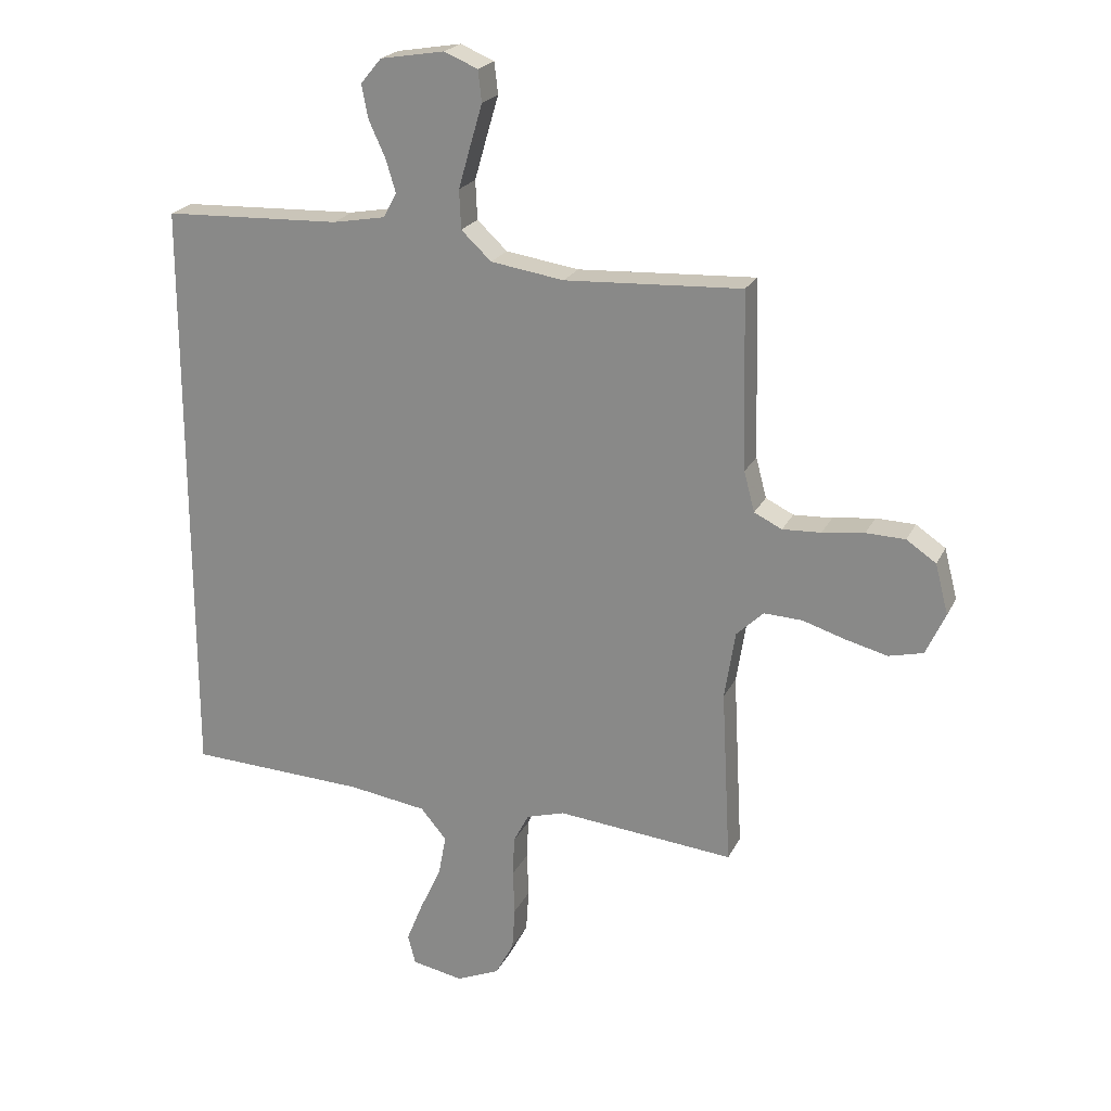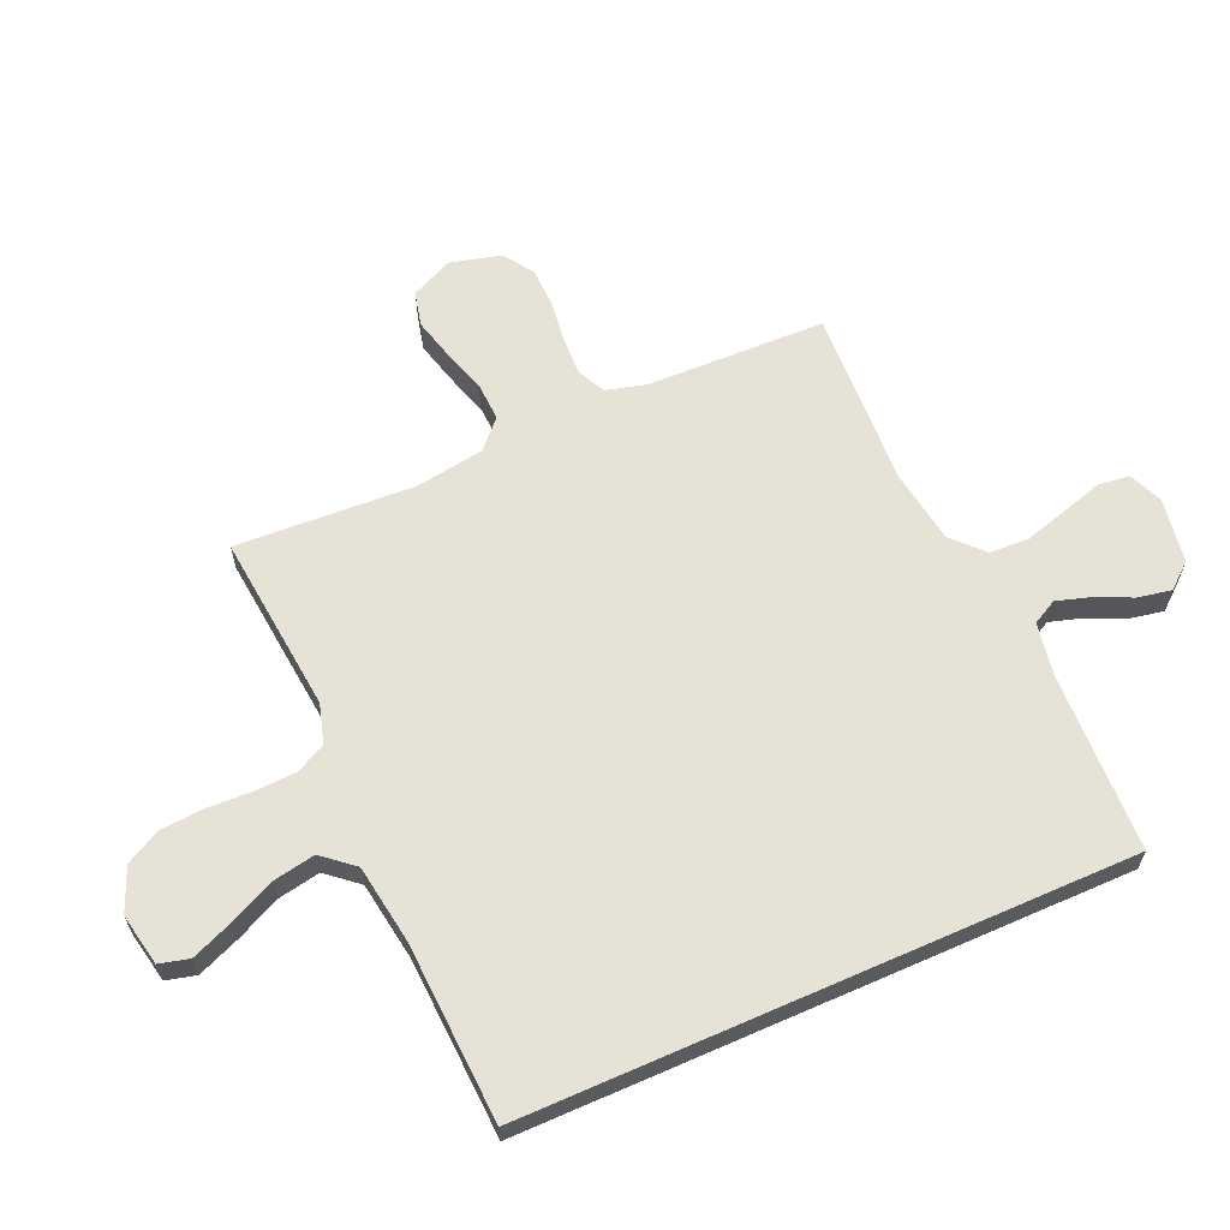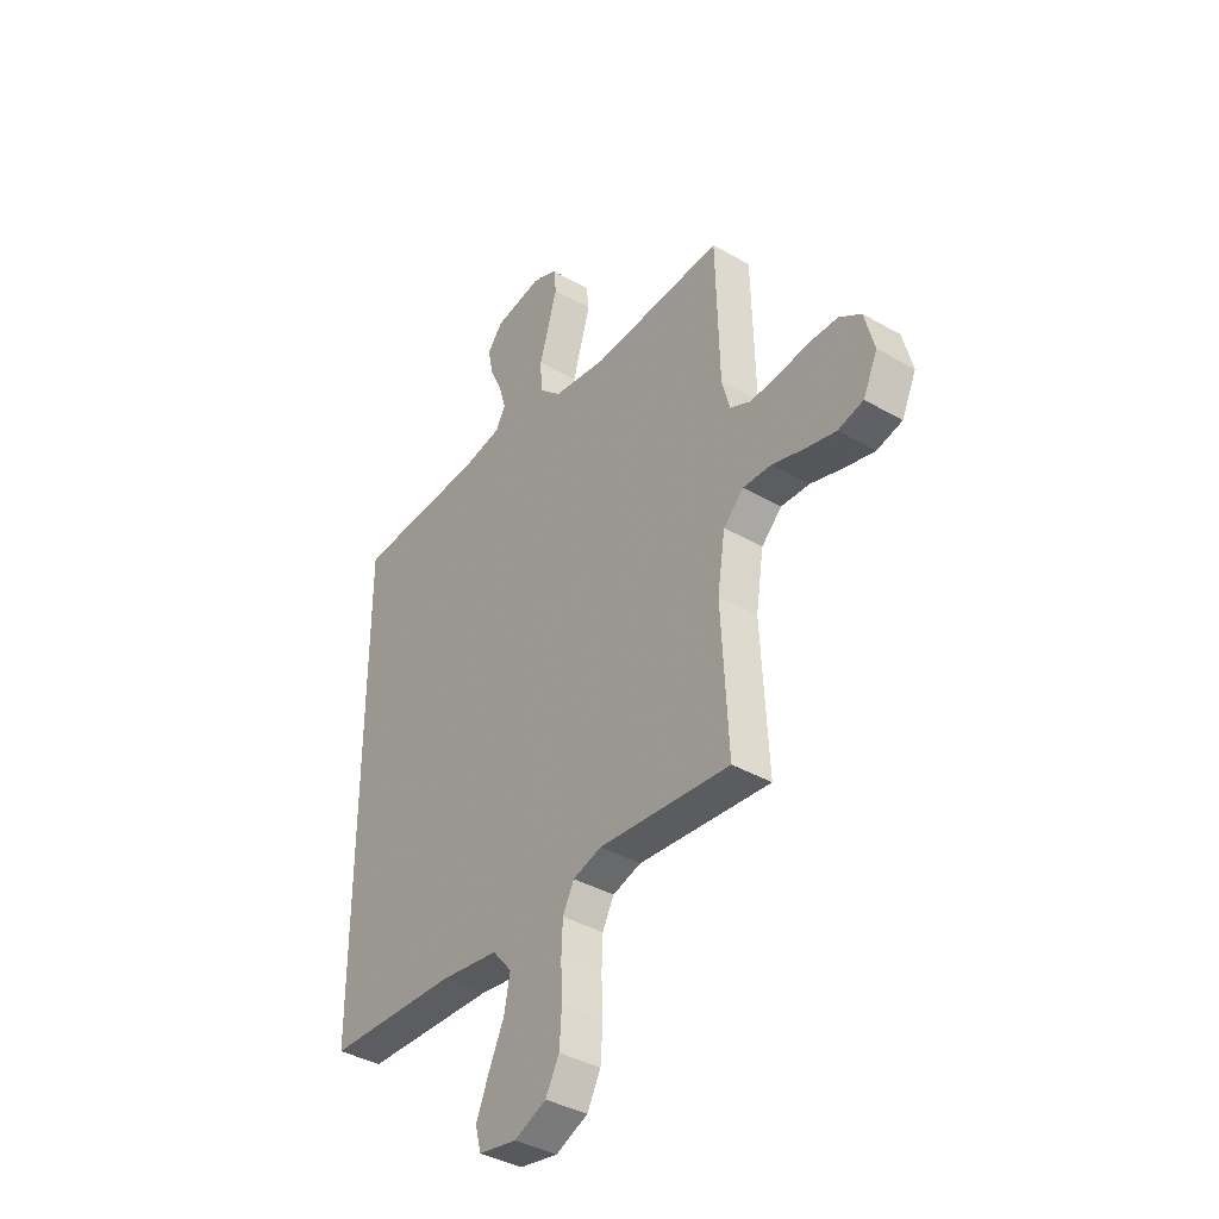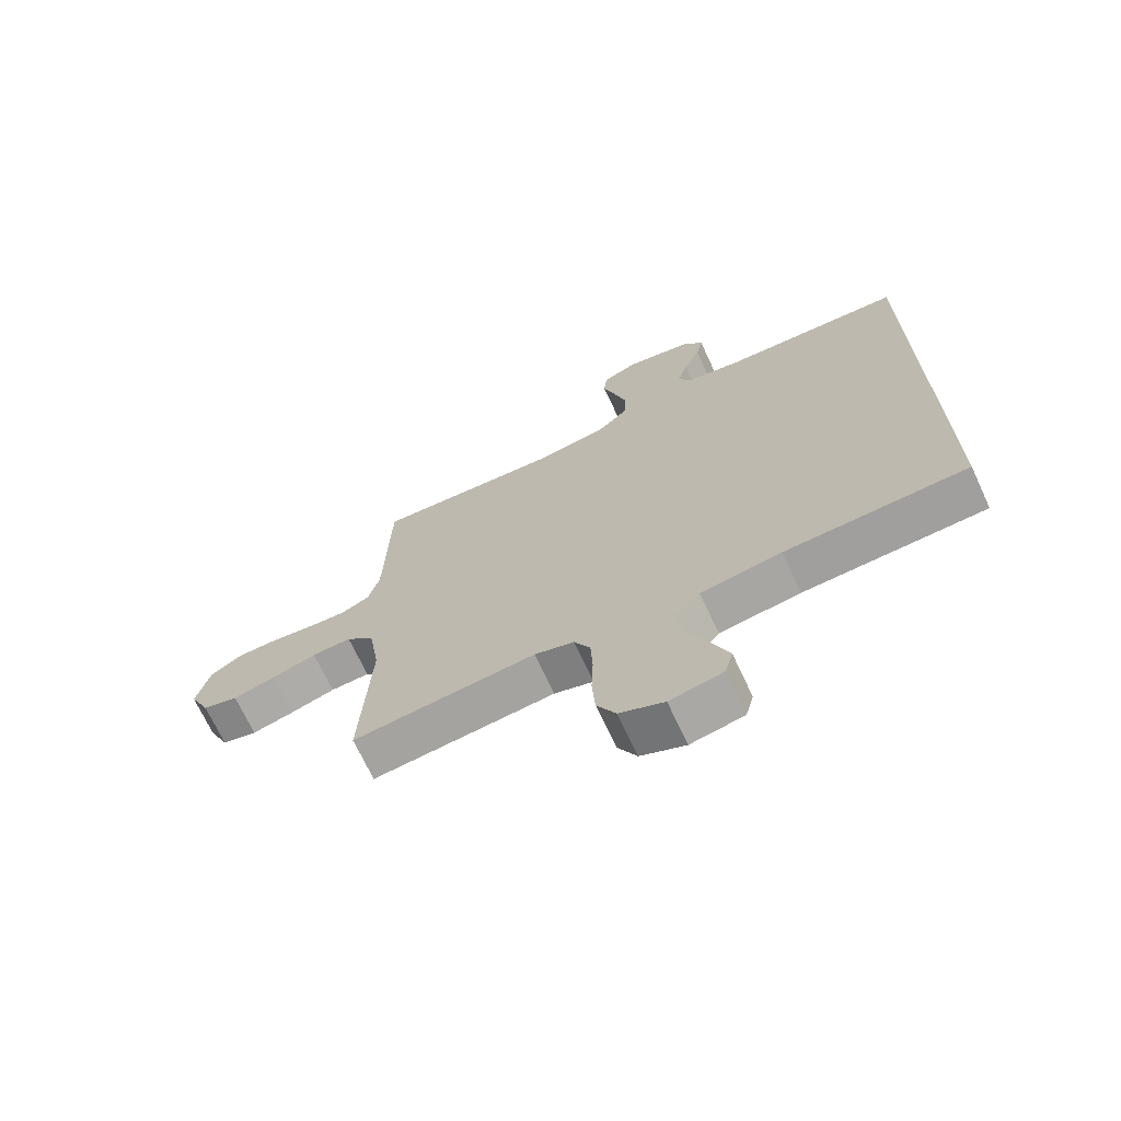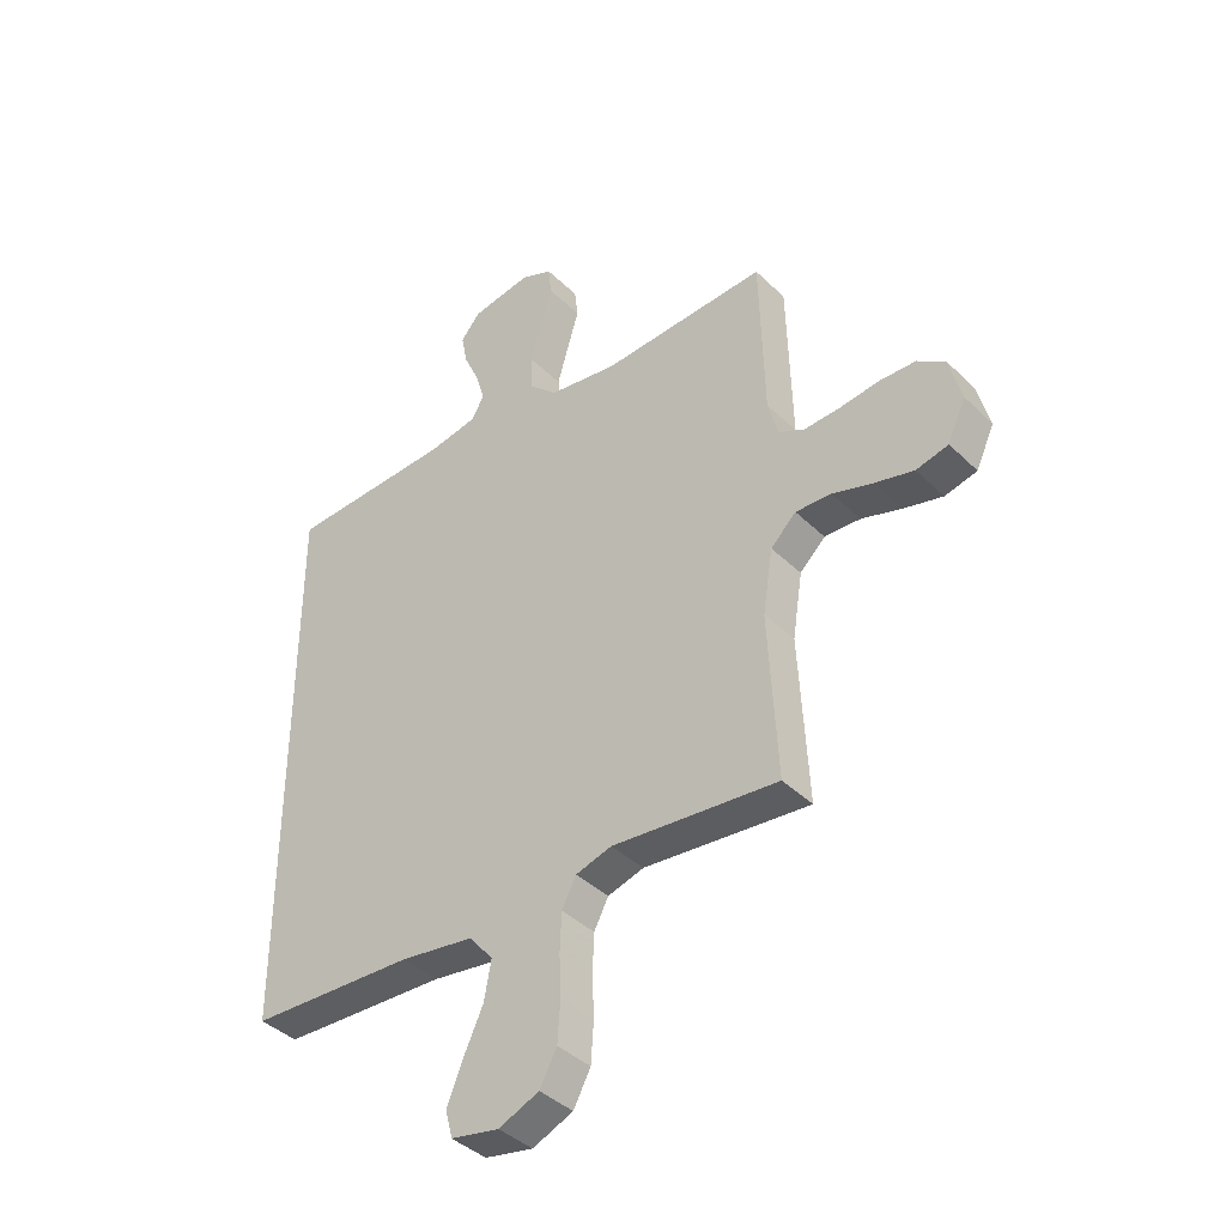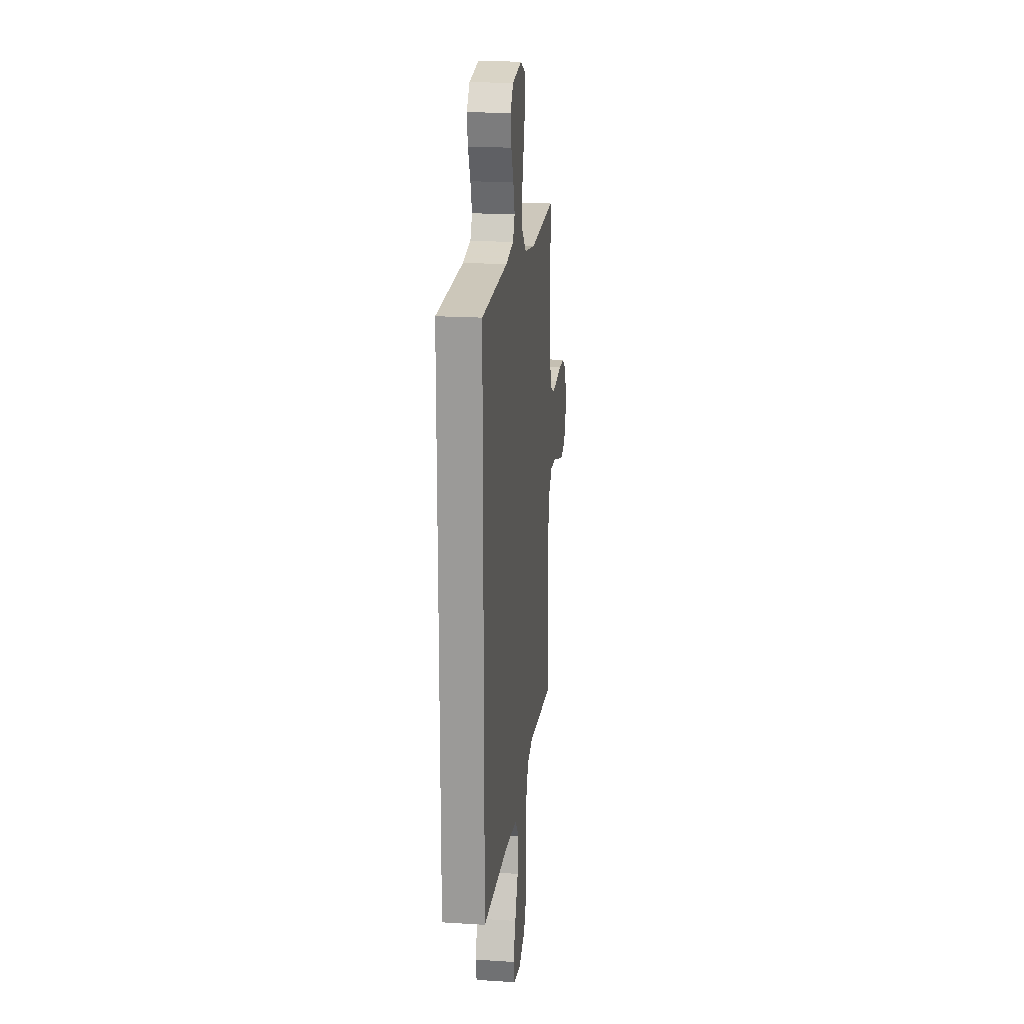
<metadata>
{"format":"obj","ext":"obj","renderer":"f3d","projection":"perspective","resolution":1024,"background":"white","views":[{"elev":21.8,"azim":20.2,"up":"+Z"},{"elev":63.0,"azim":-113.8,"up":"+Y"},{"elev":-38.8,"azim":54.1,"up":"+Z"},{"elev":-70.0,"azim":-155.0,"up":"+Z"},{"elev":-40.2,"azim":40.3,"up":"+Z"},{"elev":19.3,"azim":-83.3,"up":"+Z"}]}
</metadata>
<code>
v -0.5 0.07 -0.476
v -0.5 0.07 0.534
v -0.2 0.07 0.545
v -0.11 0.07 0.561
v -0.088 0.07 0.602
v -0.105 0.07 0.658
v -0.133 0.07 0.719
v -0.144 0.07 0.776
v -0.109 0.07 0.818
v 0 0.07 0.836
v 0.057 0.07 0.812
v 0.063 0.07 0.759
v 0.043 0.07 0.691
v 0.022 0.07 0.618
v 0.025 0.07 0.552
v 0.076 0.07 0.504
v 0.2 0.07 0.485
v 0.5 0.07 0.5
v 0.508 0.07 0.2
v 0.526 0.07 0.132
v 0.573 0.07 0.109
v 0.638 0.07 0.112
v 0.709 0.07 0.121
v 0.775 0.07 0.119
v 0.825 0.07 0.085
v 0.847 0.07 0
v 0.814 0.07 -0.071
v 0.756 0.07 -0.085
v 0.686 0.07 -0.067
v 0.613 0.07 -0.044
v 0.548 0.07 -0.041
v 0.502 0.07 -0.085
v 0.484 0.07 -0.2
v 0.5 0.07 -0.5
v 0.2 0.07 -0.47
v 0.135 0.07 -0.489
v 0.109 0.07 -0.539
v 0.106 0.07 -0.607
v 0.109 0.07 -0.683
v 0.104 0.07 -0.756
v 0.073 0.07 -0.814
v 0 0.07 -0.845
v -0.087 0.07 -0.828
v -0.1 0.07 -0.778
v -0.072 0.07 -0.709
v -0.036 0.07 -0.632
v -0.023 0.07 -0.562
v -0.067 0.07 -0.51
v -0.2 0.07 -0.49
v -0.5 0 -0.476
v -0.5 0 0.534
v -0.2 0 0.545
v -0.11 0 0.561
v -0.088 0 0.602
v -0.105 0 0.658
v -0.133 0 0.719
v -0.144 0 0.776
v -0.109 0 0.818
v 0 0 0.836
v 0.057 0 0.812
v 0.063 0 0.759
v 0.043 0 0.691
v 0.022 0 0.618
v 0.025 0 0.552
v 0.076 0 0.504
v 0.2 0 0.485
v 0.5 0 0.5
v 0.508 0 0.2
v 0.526 0 0.132
v 0.573 0 0.109
v 0.638 0 0.112
v 0.709 0 0.121
v 0.775 0 0.119
v 0.825 0 0.085
v 0.847 0 0
v 0.814 0 -0.071
v 0.756 0 -0.085
v 0.686 0 -0.067
v 0.613 0 -0.044
v 0.548 0 -0.041
v 0.502 0 -0.085
v 0.484 0 -0.2
v 0.5 0 -0.5
v 0.2 0 -0.47
v 0.135 0 -0.489
v 0.109 0 -0.539
v 0.106 0 -0.607
v 0.109 0 -0.683
v 0.104 0 -0.756
v 0.073 0 -0.814
v 0 0 -0.845
v -0.087 0 -0.828
v -0.1 0 -0.778
v -0.072 0 -0.709
v -0.036 0 -0.632
v -0.023 0 -0.562
v -0.067 0 -0.51
v -0.2 0 -0.49
f 43 44 45 46
f 41 42 43 46
f 41 46 47
f 38 39 40 41
f 37 38 41 47
f 36 37 47 48
f 33 34 35
f 32 33 35 36
f 27 28 29 30
f 25 26 27 30
f 25 30 31
f 22 23 24 25
f 21 22 25 31
f 20 21 31 32
f 17 18 19
f 16 17 19 20
f 10 11 12 13
f 10 13 14
f 9 10 14 15
f 6 7 8 9
f 5 6 9 15
f 49 1 2 3
f 49 3 4
f 16 20 32 36
f 16 36 48 49
f 15 16 49
f 4 5 15 49
f 95 94 93 92
f 95 92 91 90
f 96 95 90
f 90 89 88 87
f 96 90 87 86
f 97 96 86 85
f 84 83 82
f 85 84 82 81
f 79 78 77 76
f 79 76 75 74
f 80 79 74
f 74 73 72 71
f 80 74 71 70
f 81 80 70 69
f 68 67 66
f 69 68 66 65
f 62 61 60 59
f 63 62 59
f 64 63 59 58
f 58 57 56 55
f 64 58 55 54
f 52 51 50 98
f 53 52 98
f 85 81 69 65
f 98 97 85 65
f 98 65 64
f 98 64 54 53
f 1 50 51 2
f 2 51 52 3
f 3 52 53 4
f 4 53 54 5
f 5 54 55 6
f 6 55 56 7
f 7 56 57 8
f 8 57 58 9
f 9 58 59 10
f 10 59 60 11
f 11 60 61 12
f 12 61 62 13
f 13 62 63 14
f 14 63 64 15
f 15 64 65 16
f 16 65 66 17
f 17 66 67 18
f 18 67 68 19
f 19 68 69 20
f 20 69 70 21
f 21 70 71 22
f 22 71 72 23
f 23 72 73 24
f 24 73 74 25
f 25 74 75 26
f 26 75 76 27
f 27 76 77 28
f 28 77 78 29
f 29 78 79 30
f 30 79 80 31
f 31 80 81 32
f 32 81 82 33
f 33 82 83 34
f 34 83 84 35
f 35 84 85 36
f 36 85 86 37
f 37 86 87 38
f 38 87 88 39
f 39 88 89 40
f 40 89 90 41
f 41 90 91 42
f 42 91 92 43
f 43 92 93 44
f 44 93 94 45
f 45 94 95 46
f 46 95 96 47
f 47 96 97 48
f 48 97 98 49
f 49 98 50 1

</code>
